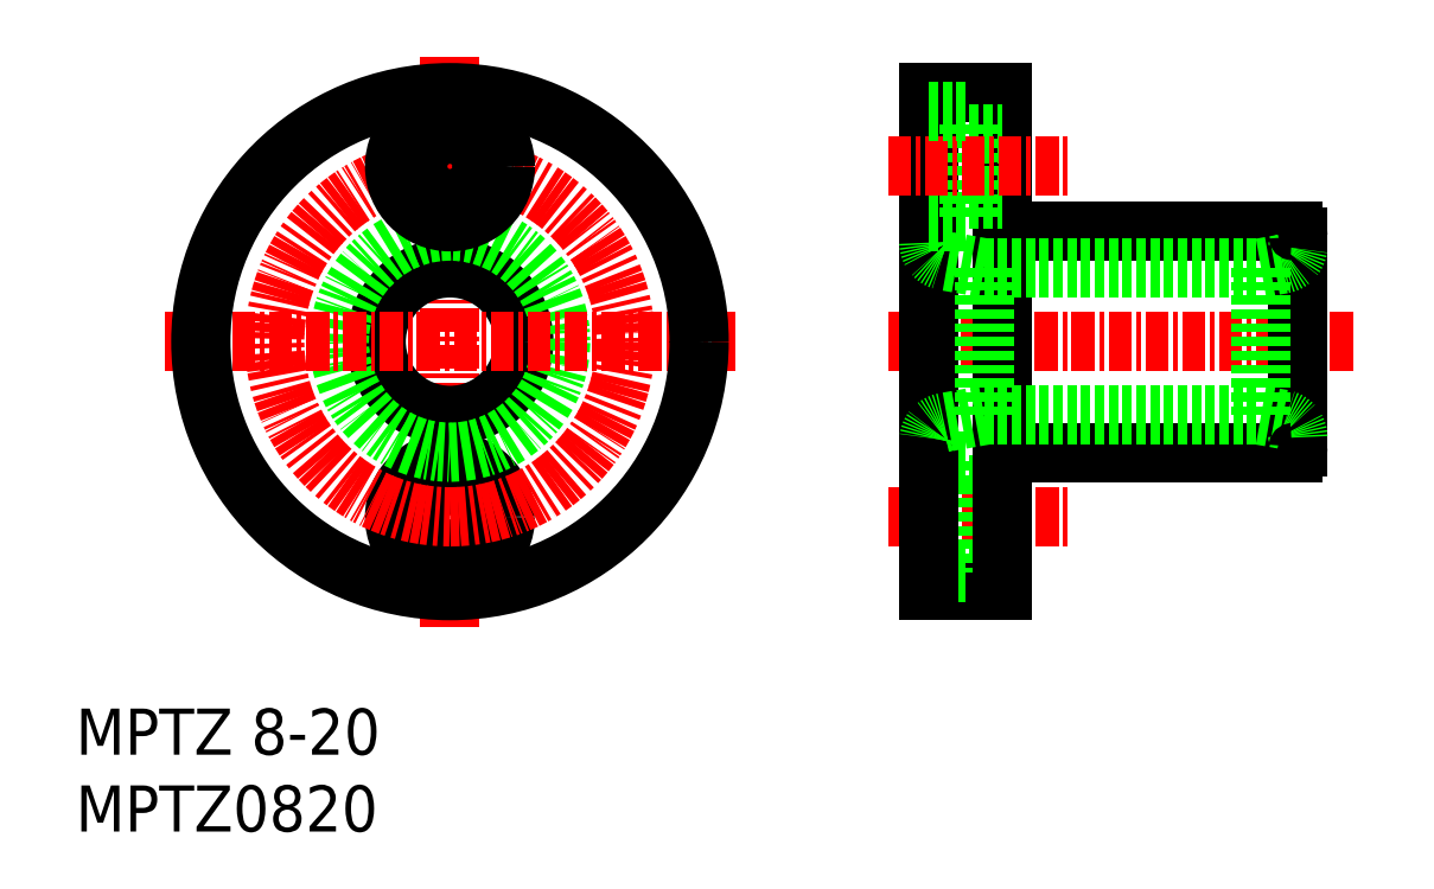
<metadata>
{"format":"dxf","ext":"dxf","renderer":"ezdxf+matplotlib","layout":"modelspace","background":"white","min_lineweight":24,"dpi":150}
</metadata>
<code>
0
SECTION
2
ENTITIES
0
LINE
8
CENTER
10
57.78
20
51.65
30
0
11
57.78
21
82.56
31
0
0
TEXT
8
0
10
37.5
20
40.54
30
0
40
2.5
1
MPTZ0820
0
TEXT
8
0
10
37.5
20
44.71
30
0
40
2.5
1
MPTZ 8-20
0
CIRCLE
8
0
10
57.78
20
67.11
30
0
40
4
0
CIRCLE
8
0
10
57.78
20
57.61
30
0
40
3
0
CIRCLE
8
0
10
57.78
20
57.61
30
0
40
1.75
0
CIRCLE
8
0
10
57.78
20
67.11
30
0
40
6
0
CIRCLE
8
CENTER
10
57.78
20
67.11
30
0
40
9.5
0
LINE
8
CENTER
10
73.24
20
67.11
30
0
11
42.32
21
67.11
31
0
0
CIRCLE
8
0
10
57.78
20
67.11
30
0
40
13.5
0
CIRCLE
8
0
10
57.78
20
76.61
30
0
40
3
0
CIRCLE
8
0
10
57.78
20
76.61
30
0
40
1.75
0
LINE
8
CENTER
10
106.7
20
67.11
30
0
11
81.51
21
67.11
31
0
0
LINE
8
0
10
87.73
20
73.11
30
0
11
87.73
21
61.11
31
0
0
LINE
8
0
10
87.73
20
61.11
30
0
11
103.4
21
61.11
31
0
0
LINE
8
0
10
87.73
20
61.11
30
0
11
87.73
21
59.36
31
0
0
LINE
8
0
10
85.93
20
60.61
30
0
11
85.93
21
59.36
31
0
0
LINE
8
0
10
85.93
20
59.36
30
0
11
87.73
21
59.36
31
0
0
LINE
8
0
10
85.93
20
55.86
30
0
11
87.73
21
55.86
31
0
0
LINE
8
0
10
83.73
20
53.61
30
0
11
87.73
21
53.61
31
0
0
LINE
8
CENTER
10
81.51
20
57.61
30
0
11
91.4
21
57.61
31
0
0
LINE
8
0
10
85.93
20
59.36
30
0
11
85.93
21
54.61
31
0
0
LINE
8
0
10
83.73
20
54.61
30
0
11
85.93
21
54.61
31
0
0
LINE
8
0
10
87.73
20
59.36
30
0
11
87.73
21
53.61
31
0
0
LINE
8
0
10
83.73
20
60.61
30
0
11
85.93
21
60.61
31
0
0
LINE
8
0
10
87.73
20
73.11
30
0
11
103.4
21
73.11
31
0
0
LINE
8
0
10
83.73
20
80.61
30
0
11
83.73
21
53.61
31
0
0
LINE
8
0
10
87.73
20
80.61
30
0
11
87.73
21
73.11
31
0
0
LINE
8
0
10
85.93
20
79.61
30
0
11
85.93
21
73.61
31
0
0
LINE
8
0
10
85.93
20
74.86
30
0
11
87.73
21
74.86
31
0
0
LINE
8
0
10
83.73
20
73.61
30
0
11
85.93
21
73.61
31
0
0
LINE
8
0
10
83.73
20
80.61
30
0
11
87.73
21
80.61
31
0
0
LINE
8
0
10
85.93
20
78.36
30
0
11
87.73
21
78.36
31
0
0
LINE
8
CENTER
10
81.51
20
76.61
30
0
11
91.4
21
76.61
31
0
0
LINE
8
0
10
83.73
20
79.61
30
0
11
85.93
21
79.61
31
0
0
LINE
8
0
10
103.7
20
72.81
30
0
11
103.7
21
61.41
31
0
0
LINE
8
0
10
86.73
20
71.11
30
0
11
84.55
21
71.49
31
0
0
ARC
8
0
10
84.73
20
72.47
30
0
40
1
50
180
51
260
0
LINE
8
0
10
86.73
20
71.11
30
0
11
86.73
21
63.11
31
0
0
LINE
8
0
10
86.73
20
63.11
30
0
11
84.55
21
62.72
31
0
0
ARC
8
0
10
84.73
20
61.74
30
0
40
1
50
100
51
180
0
LINE
8
0
10
86.73
20
71.11
30
0
11
101.7
21
71.11
31
0
0
LINE
8
0
10
86.73
20
63.11
30
0
11
101.7
21
63.11
31
0
0
LINE
8
0
10
101.7
20
71.11
30
0
11
101.7
21
63.11
31
0
0
LINE
8
0
10
101.7
20
63.11
30
0
11
102.9
21
62.9
31
0
0
ARC
8
0
10
102.7
20
61.91
30
0
40
1
50
0
51
80
0
LINE
8
0
10
101.7
20
71.11
30
0
11
102.9
21
71.31
31
0
0
ARC
8
0
10
102.7
20
72.3
30
0
40
1
50
280
51
0
0
ARC
8
0
10
103.4
20
72.81
30
0
40
0.3
50
0
51
90
0
ARC
8
0
10
103.4
20
61.41
30
0
40
0.3
50
270
51
0
0
ENDSEC
0
EOF

</code>
